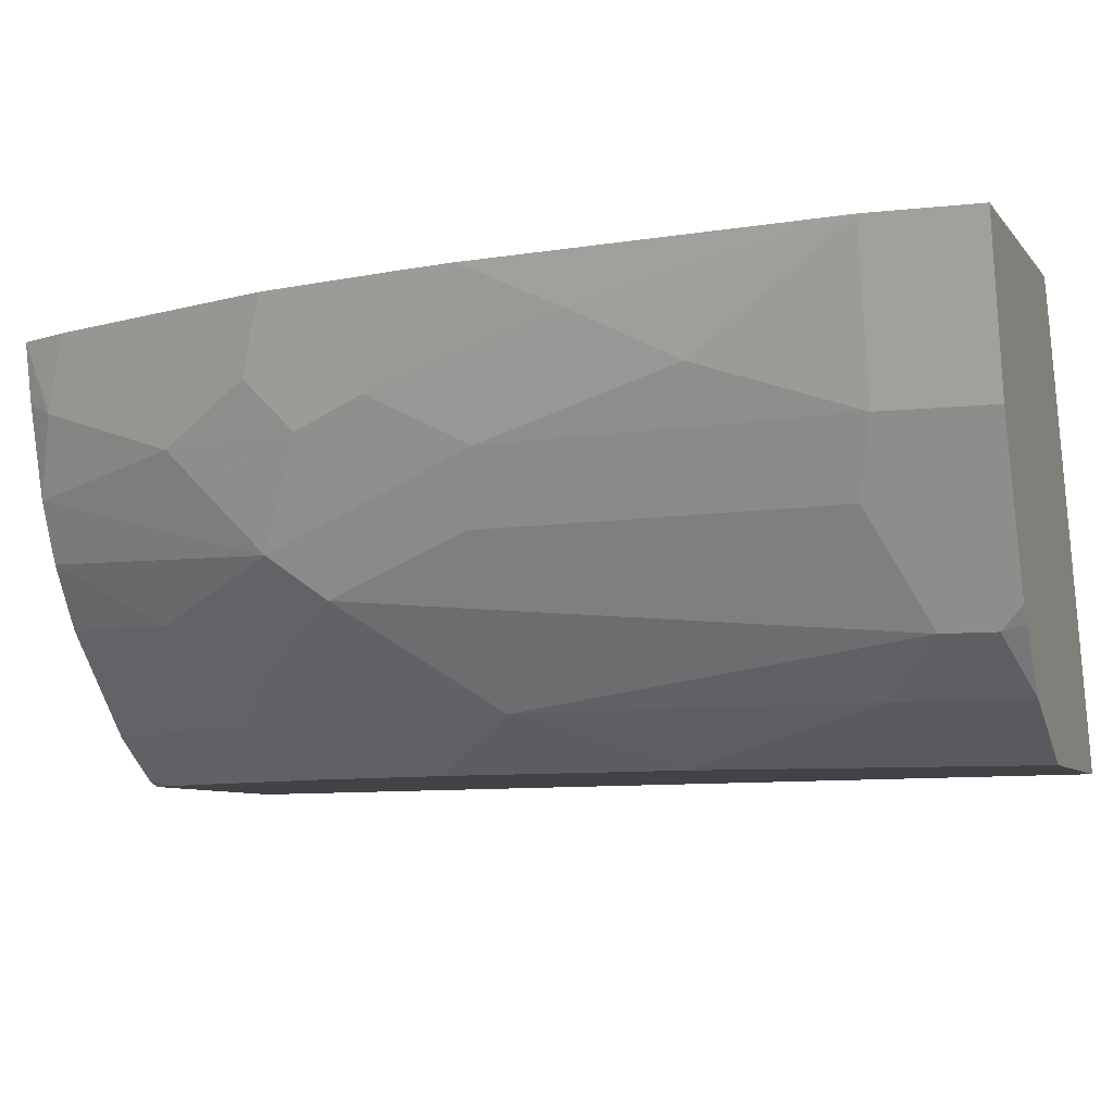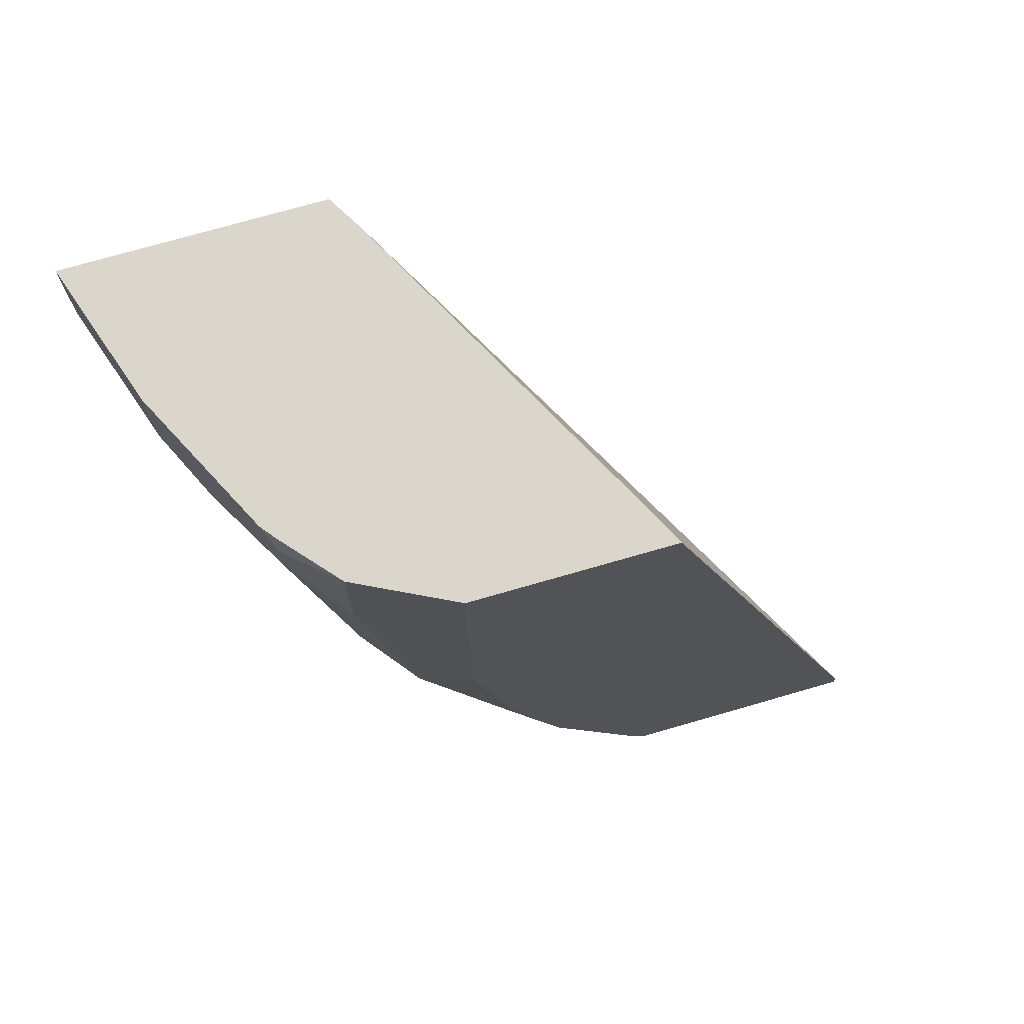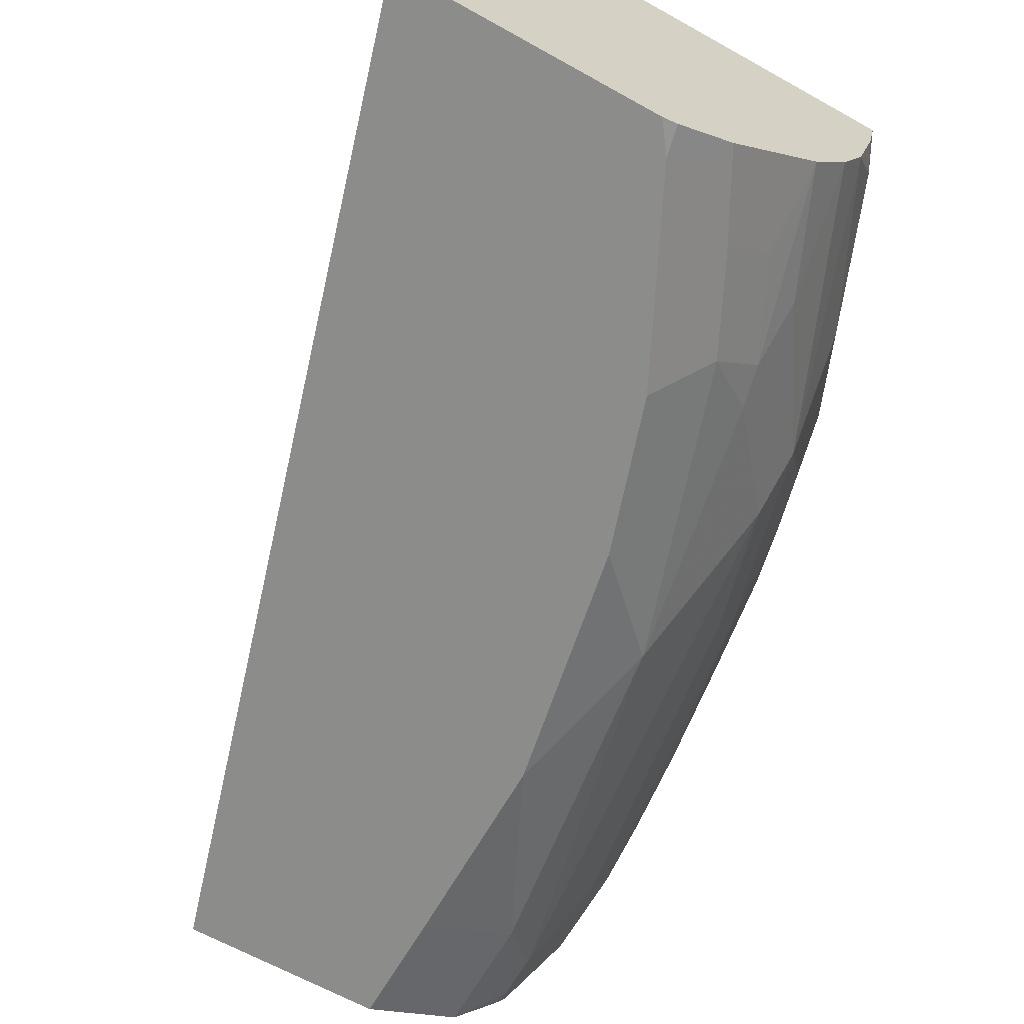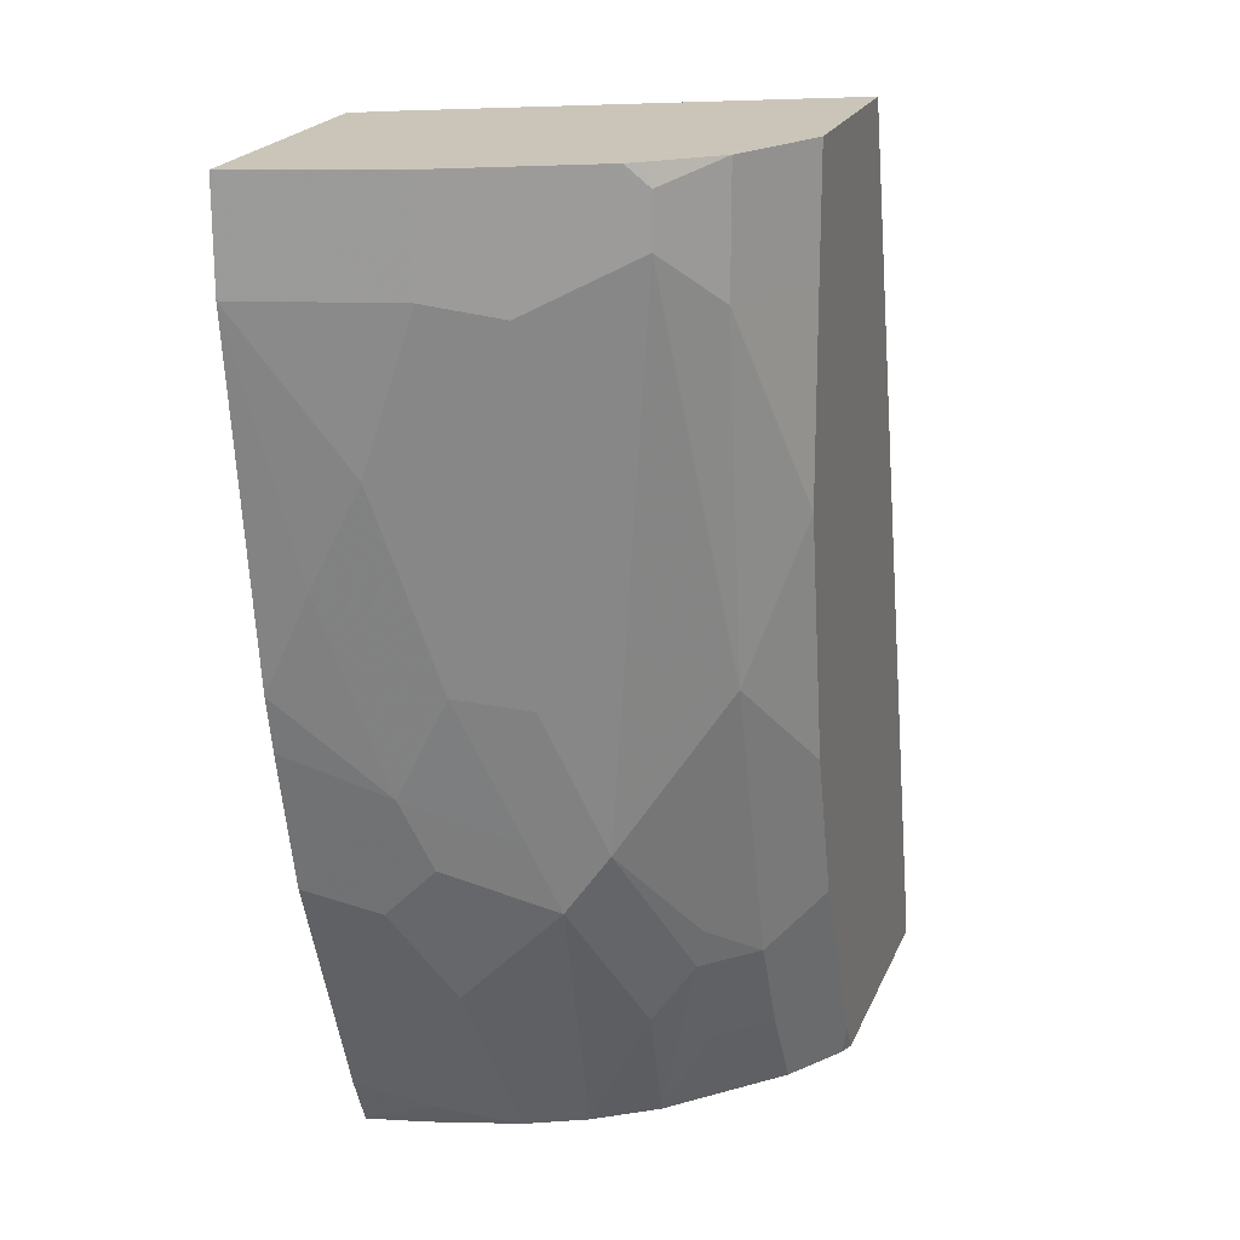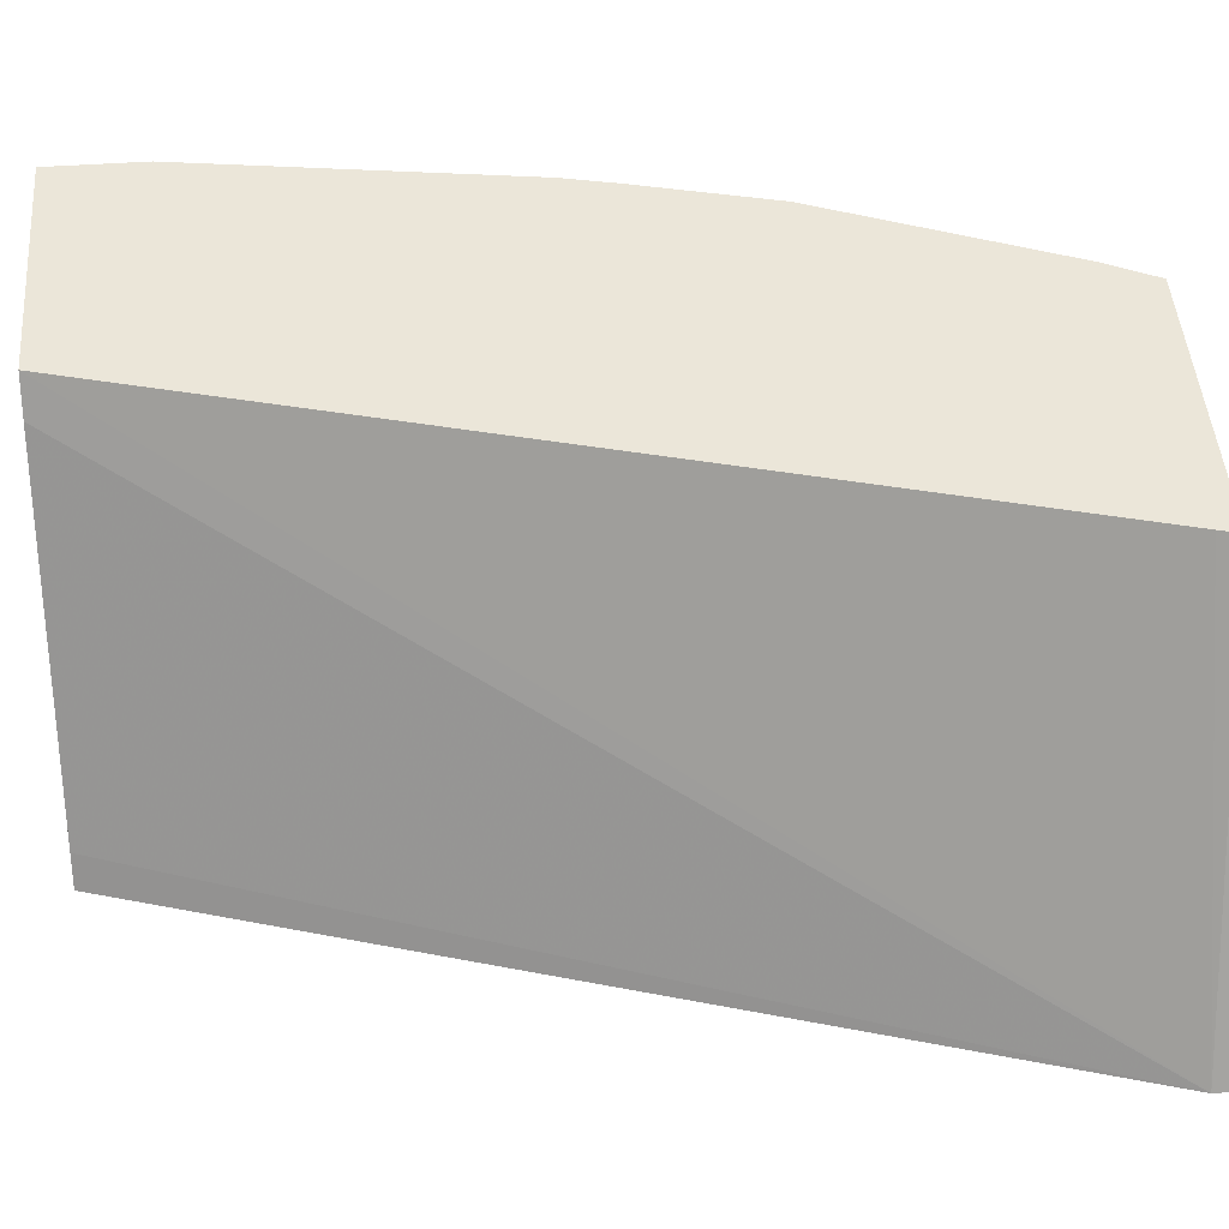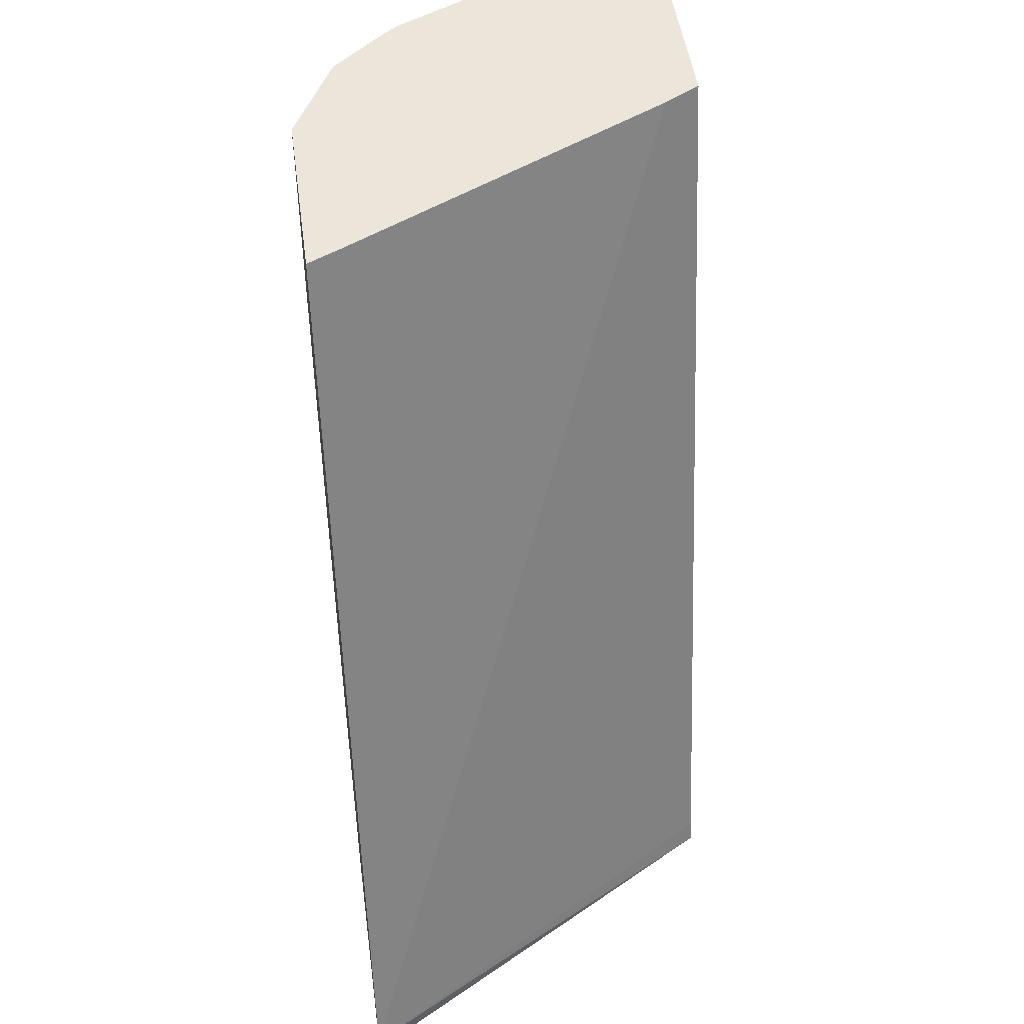
<metadata>
{"format":"obj","ext":"obj","renderer":"f3d","projection":"perspective","resolution":1024,"background":"white","views":[{"elev":-6.9,"azim":-70.8,"up":"+Y"},{"elev":73.5,"azim":-16.1,"up":"+Z"},{"elev":-64.1,"azim":150.5,"up":"+Y"},{"elev":20.5,"azim":-72.2,"up":"+Z"},{"elev":47.3,"azim":85.5,"up":"+Y"},{"elev":47.6,"azim":82.4,"up":"+Z"}]}
</metadata>
<code>
v -0.6536 -0.1983 -0.398
v -0.6536 -0.1983 -0.4054
v -0.7555 -0.02317 -0.4054
v -0.7579 -0.02317 -0.3958
v -0.867 -0.02317 0.001693
v -0.8577 -0.03893 0.001693
v -0.781 -0.1846 0.001693
v -0.7741 -0.1983 0.001693
v -0.7641 -0.1983 -0.4054
v -0.8832 -0.02317 -0.4054
v -0.9788 -0.02317 0.001693
v -0.8599 -0.1983 0.001693
v -0.7709 -0.1958 -0.4054
v -0.7734 -0.1983 -0.3927
v -0.8942 -0.02317 -0.383
v -0.8782 -0.04759 -0.4054
v -0.8839 -0.05325 -0.394
v -0.9584 -0.08521 0.001693
v -0.9788 -0.02317 -0.0417
v -0.8766 -0.19 0.001693
v -0.8599 -0.1983 -0.04927
v -0.7964 -0.1788 -0.4054
v -0.7987 -0.181 -0.394
v -0.7854 -0.1983 -0.3687
v -0.9368 -0.02317 -0.2765
v -0.9052 -0.03195 -0.3514
v -0.8676 -0.08589 -0.4054
v -0.9052 -0.07456 -0.3301
v -0.9158 -0.0426 -0.3195
v -0.9567 -0.08859 0.001693
v -0.9584 -0.08521 -0.04262
v -0.9575 -0.02317 -0.1908
v -0.9584 -0.0426 -0.1491
v -0.9584 -0.06391 -0.1065
v -0.9016 -0.1775 0.001693
v -0.9016 -0.1775 -0.04971
v -0.8592 -0.1983 -0.1351
v -0.8164 -0.1775 -0.3691
v -0.839 -0.1362 -0.4054
v -0.8377 -0.1775 -0.3266
v -0.8067 -0.1983 -0.3261
v -0.816 -0.1983 -0.3075
v -0.9522 -0.02317 -0.2148
v -0.9265 -0.05325 -0.2875
v -0.9371 -0.0426 -0.2555
v -0.8561 -0.1106 -0.4054
v -0.9052 -0.1171 -0.2875
v -0.9052 -0.09586 -0.3088
v -0.9265 -0.07456 -0.2662
v -0.9229 -0.1562 -0.007113
v -0.9513 -0.09941 0.001693
v -0.9513 -0.09941 -0.03552
v -0.9229 -0.1562 -0.02843
v -0.9442 -0.1136 -0.04971
v -0.9371 -0.08521 -0.1917
v -0.9371 -0.06391 -0.2343
v -0.9223 -0.1538 0.001693
v -0.8803 -0.1775 -0.1988
v -0.8379 -0.1983 -0.2416
v -0.8377 -0.1562 -0.3691
v -0.859 -0.1562 -0.3266
v -0.8626 -0.1384 -0.3514
v -0.8626 -0.1597 -0.3088
v -0.9016 -0.1349 -0.2627
v -0.9158 -0.1065 -0.2555
v -0.9273 -0.1474 0.001693
v -0.93 -0.142 0.001693
v -0.9229 -0.1136 -0.1988
f 35 57 50
f 30 31 52
f 30 52 53
f 30 53 50
f 31 54 53
f 31 53 52
f 31 34 55
f 31 55 68
f 31 68 54
f 32 43 56
f 33 56 55
f 33 55 34
f 30 50 51
f 35 50 53
f 32 56 33
f 25 44 45
f 28 49 44
f 28 48 49
f 27 48 28
f 27 47 48
f 27 46 47
f 25 45 43
f 25 29 44
f 25 26 29
f 23 42 40
f 23 41 42
f 23 24 41
f 22 40 38
f 35 53 36
f 22 23 40
f 28 44 29
f 36 53 58
f 47 49 48
f 37 58 59
f 22 60 39
f 61 64 62
f 61 63 64
f 58 64 63
f 55 64 68
f 55 65 64
f 55 56 65
f 53 64 58
f 53 68 64
f 53 54 68
f 50 67 51
f 50 66 67
f 50 57 66
f 49 65 56
f 36 58 37
f 47 62 64
f 47 64 65
f 46 62 47
f 44 56 45
f 44 49 56
f 43 45 56
f 42 59 58
f 40 58 63
f 40 42 58
f 40 63 61
f 39 62 46
f 39 61 62
f 39 60 61
f 38 61 60
f 38 40 61
f 47 65 49
f 22 38 60
f 15 17 26
f 20 36 21
f 3 19 11
f 3 32 19
f 3 43 32
f 3 25 43
f 3 15 25
f 3 10 15
f 2 10 3
f 2 16 10
f 2 27 16
f 2 46 27
f 2 39 46
f 2 22 39
f 2 13 22
f 2 9 13
f 3 11 5
f 1 9 2
f 1 24 14
f 1 41 24
f 1 42 41
f 1 59 42
f 1 37 59
f 1 21 37
f 21 36 37
f 1 8 12
f 1 7 8
f 1 6 7
f 1 5 6
f 1 4 5
f 1 3 4
f 1 2 3
f 1 14 9
f 3 5 4
f 1 12 21
f 5 18 30
f 5 11 18
f 20 35 36
f 19 34 31
f 19 33 34
f 18 31 30
f 17 29 26
f 17 28 29
f 17 27 28
f 16 27 17
f 15 26 25
f 14 24 23
f 14 23 22
f 13 14 22
f 12 20 21
f 19 32 33
f 11 19 31
f 11 31 18
f 5 51 67
f 5 67 66
f 5 30 51
f 5 57 35
f 5 35 20
f 5 20 12
f 5 66 57
f 5 8 7
f 5 7 6
f 9 14 13
f 10 16 17
f 5 12 8
f 10 17 15

</code>
